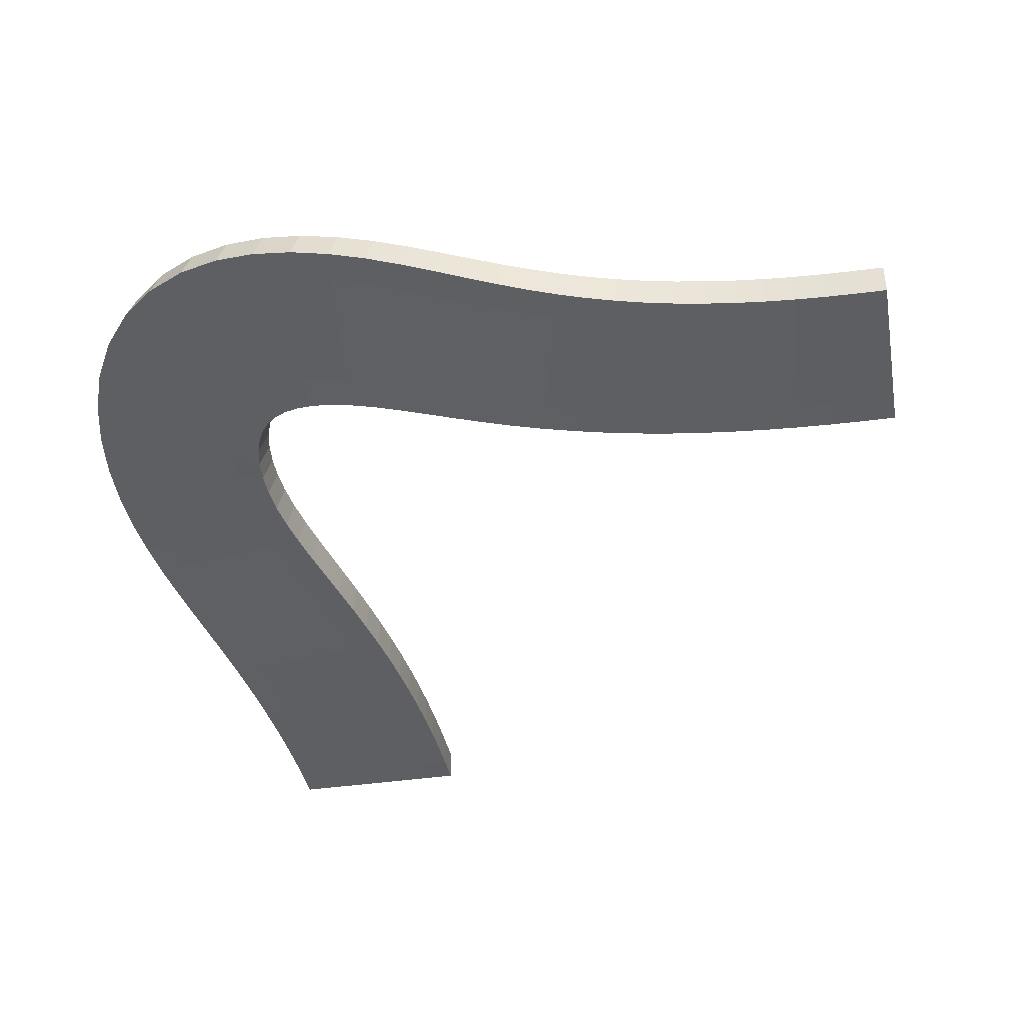
<metadata>
{"format":"obj","ext":"obj","renderer":"f3d","projection":"perspective","resolution":1024,"background":"white","views":[{"elev":-39.3,"azim":-169.5,"up":"+Y"}]}
</metadata>
<code>
o Cube_Cube.001
v 67 34 -63
v 67 34.5 -63
v 67.07 34.01 -65.07
v 67.07 34.51 -65.06
v 69 34 -63
v 69 34.5 -63
v 69.07 34.03 -64.92
v 69.06 34.53 -64.91
v 69.56 34.53 -64.88
v 69.57 34.03 -64.89
v 69.5 34 -63
v 69.5 34.5 -63
v 66.57 34.01 -65.1
v 66.5 34 -63
v 66.5 34.5 -63
v 66.57 34.51 -65.09
v 67.02 34 -64.03
v 67.02 34.5 -64.03
v 69.02 34.01 -63.96
v 69.02 34.51 -63.96
v 69.52 34.01 -63.95
v 69.52 34.51 -63.94
v 66.52 34 -64.05
v 66.52 34.5 -64.04
v 67.01 34 -63.51
v 69.01 34.5 -63.48
v 69.51 34.5 -63.47
v 66.51 34 -63.52
v 67.01 34.5 -63.51
v 69.01 34 -63.48
v 69.51 34 -63.47
v 66.51 34.5 -63.52
v 67.04 34.51 -64.54
v 69.04 34.01 -64.45
v 69.54 34.02 -64.42
v 66.54 34.5 -64.57
v 67.04 34.01 -64.55
v 69.04 34.51 -64.44
v 69.53 34.52 -64.41
v 66.54 34 -64.57
v 67.07 34.01 -65.07
v 67.07 34.51 -65.06
v 67.31 34.06 -67.14
v 67.3 34.56 -67.12
v 69.07 34.03 -64.92
v 69.06 34.53 -64.91
v 69.29 34.12 -66.81
v 69.27 34.62 -66.78
v 69.76 34.63 -66.7
v 69.78 34.13 -66.73
v 69.57 34.03 -64.89
v 69.56 34.53 -64.88
v 66.82 34.05 -67.22
v 66.57 34.01 -65.1
v 66.57 34.51 -65.09
v 66.8 34.55 -67.2
v 67.17 34.03 -66.1
v 67.16 34.53 -66.09
v 69.15 34.06 -65.87
v 69.14 34.56 -65.86
v 69.65 34.07 -65.81
v 69.64 34.57 -65.8
v 66.67 34.02 -66.16
v 66.66 34.52 -66.14
v 67.11 34.02 -65.58
v 69.1 34.54 -65.39
v 69.6 34.55 -65.34
v 66.62 34.02 -65.63
v 67.11 34.52 -65.57
v 69.11 34.04 -65.4
v 69.6 34.05 -65.35
v 66.61 34.51 -65.62
v 67.22 34.54 -66.6
v 69.21 34.09 -66.34
v 69.71 34.1 -66.27
v 66.73 34.53 -66.67
v 67.23 34.05 -66.62
v 69.2 34.59 -66.32
v 69.7 34.6 -66.25
v 66.74 34.03 -66.69
v 67.31 34.06 -67.14
v 67.3 34.56 -67.12
v 67.76 34.19 -69.18
v 67.72 34.69 -69.13
v 69.29 34.12 -66.81
v 69.27 34.62 -66.78
v 69.69 34.33 -68.65
v 69.64 34.82 -68.6
v 70.12 34.85 -68.47
v 70.17 34.36 -68.52
v 69.78 34.13 -66.73
v 69.76 34.63 -66.7
v 67.28 34.16 -69.31
v 66.82 34.05 -67.22
v 66.8 34.55 -67.2
v 67.24 34.66 -69.27
v 67.52 34.12 -68.17
v 67.48 34.61 -68.14
v 69.47 34.2 -67.73
v 69.43 34.7 -67.7
v 69.95 34.23 -67.62
v 69.92 34.72 -67.59
v 67.03 34.09 -68.28
v 67 34.59 -68.24
v 67.41 34.09 -67.66
v 69.35 34.66 -67.24
v 69.84 34.67 -67.15
v 66.92 34.07 -67.75
v 67.38 34.58 -67.63
v 69.37 34.16 -67.27
v 69.86 34.18 -67.18
v 66.89 34.57 -67.72
v 67.6 34.65 -68.64
v 69.57 34.26 -68.19
v 70.06 34.29 -68.07
v 67.11 34.62 -68.76
v 67.64 34.15 -68.68
v 69.53 34.76 -68.15
v 70.02 34.78 -68.03
v 67.15 34.12 -68.8
v 67.76 34.19 -69.18
v 67.72 34.69 -69.13
v 68.27 34.44 -71.06
v 68.19 34.92 -70.98
v 69.69 34.33 -68.65
v 69.64 34.82 -68.6
v 70.2 34.71 -70.58
v 70.11 35.19 -70.5
v 70.59 35.26 -70.38
v 70.68 34.78 -70.46
v 70.17 34.36 -68.52
v 70.12 34.85 -68.47
v 67.79 34.37 -71.18
v 67.28 34.16 -69.31
v 67.24 34.66 -69.27
v 67.7 34.85 -71.1
v 68.04 34.3 -70.15
v 67.97 34.79 -70.09
v 69.95 34.49 -69.59
v 69.88 34.98 -69.52
v 70.42 34.54 -69.45
v 70.36 35.03 -69.38
v 67.56 34.25 -70.29
v 67.49 34.75 -70.23
v 67.9 34.24 -69.67
v 69.76 34.9 -69.06
v 70.24 34.94 -68.92
v 67.42 34.2 -69.81
v 67.84 34.74 -69.62
v 69.82 34.4 -69.11
v 70.29 34.44 -68.98
v 67.37 34.7 -69.76
v 68.09 34.86 -70.54
v 70.08 34.59 -70.07
v 70.56 34.65 -69.94
v 67.61 34.8 -70.68
v 68.16 34.37 -70.61
v 70 35.08 -70
v 70.48 35.14 -69.87
v 67.69 34.31 -70.75
v 68.27 34.44 -71.06
v 68.19 34.92 -70.98
v 68.39 34.72 -72.66
v 68.27 35.2 -72.55
v 70.2 34.71 -70.58
v 70.11 35.19 -70.5
v 70.31 35.23 -72.85
v 70.2 35.7 -72.75
v 70.68 35.83 -72.79
v 70.79 35.36 -72.9
v 70.68 34.78 -70.46
v 70.59 35.26 -70.38
v 67.91 34.6 -72.62
v 67.79 34.37 -71.18
v 67.7 34.85 -71.1
v 67.79 35.07 -72.51
v 68.41 34.58 -71.89
v 68.3 35.06 -71.8
v 70.36 34.97 -71.67
v 70.25 35.45 -71.58
v 70.85 35.06 -71.62
v 70.74 35.54 -71.52
v 67.92 34.49 -71.95
v 67.82 34.97 -71.85
v 68.36 34.51 -71.49
v 70.2 35.32 -71.03
v 70.68 35.4 -70.94
v 67.87 34.43 -71.58
v 68.26 34.99 -71.4
v 70.3 34.83 -71.11
v 70.78 34.91 -71.02
v 67.78 34.91 -71.49
v 68.31 35.13 -72.19
v 70.37 35.1 -72.26
v 70.86 35.21 -72.25
v 67.82 35.02 -72.19
v 68.42 34.66 -72.29
v 70.26 35.58 -72.15
v 70.75 35.69 -72.15
v 67.93 34.55 -72.3
v 68.39 34.72 -72.66
v 68.27 35.2 -72.55
v 67.84 34.86 -73.84
v 67.72 35.33 -73.72
v 70.31 35.23 -72.85
v 70.2 35.7 -72.75
v 69.18 35.53 -75.18
v 69.06 36 -75.06
v 69.39 36.17 -75.39
v 69.51 35.7 -75.51
v 70.79 35.36 -72.9
v 70.68 35.83 -72.79
v 67.51 34.69 -73.51
v 67.91 34.6 -72.62
v 67.79 35.07 -72.51
v 67.39 35.16 -73.39
v 68.2 34.82 -73.33
v 68.08 35.29 -73.21
v 69.95 35.44 -74.07
v 69.83 35.91 -73.95
v 70.39 35.6 -74.25
v 70.27 36.07 -74.14
v 67.76 34.67 -73.15
v 67.64 35.14 -73.03
v 68.31 34.78 -73.01
v 70.06 35.82 -73.35
v 70.53 35.96 -73.46
v 67.85 34.64 -72.9
v 68.2 35.25 -72.9
v 70.18 35.35 -73.46
v 70.65 35.49 -73.57
v 67.73 35.11 -72.79
v 67.92 35.32 -73.49
v 69.62 35.51 -74.65
v 70.01 35.67 -74.91
v 67.53 35.16 -73.23
v 68.04 34.85 -73.61
v 69.5 35.98 -74.53
v 69.89 36.14 -74.79
v 67.65 34.68 -73.35
v 67.84 34.86 -73.84
v 67.72 35.33 -73.72
v 66.66 34.72 -74.39
v 66.55 35.2 -74.27
v 69.18 35.53 -75.18
v 69.06 36 -75.06
v 66.85 35.23 -76.31
v 66.75 35.7 -76.2
v 66.79 35.83 -76.68
v 66.9 35.36 -76.79
v 69.51 35.7 -75.51
v 69.39 36.17 -75.39
v 66.62 34.6 -73.91
v 67.51 34.69 -73.51
v 67.39 35.16 -73.39
v 66.51 35.07 -73.79
v 67.33 34.82 -74.2
v 67.21 35.29 -74.08
v 68.07 35.44 -75.95
v 67.95 35.91 -75.83
v 68.25 35.6 -76.39
v 68.14 36.07 -76.27
v 67.15 34.67 -73.76
v 67.03 35.14 -73.64
v 67.61 34.85 -74.04
v 68.53 35.98 -75.5
v 68.79 36.14 -75.89
v 67.35 34.68 -73.65
v 67.49 35.32 -73.92
v 68.65 35.51 -75.62
v 68.91 35.67 -76.01
v 67.23 35.16 -73.53
v 66.9 35.25 -74.2
v 67.46 35.35 -76.18
v 67.57 35.49 -76.65
v 66.79 35.11 -73.73
v 67.01 34.78 -74.31
v 67.35 35.82 -76.06
v 67.46 35.96 -76.53
v 66.9 34.64 -73.85
v 66.66 34.72 -74.39
v 66.55 35.2 -74.27
v 65.06 34.44 -74.27
v 64.98 34.92 -74.19
v 66.85 35.23 -76.31
v 66.75 35.7 -76.2
v 64.58 34.71 -76.2
v 64.5 35.19 -76.11
v 64.38 35.26 -76.59
v 64.46 34.78 -76.68
v 66.9 35.36 -76.79
v 66.79 35.83 -76.68
v 65.18 34.37 -73.79
v 66.62 34.6 -73.91
v 66.51 35.07 -73.79
v 65.1 34.85 -73.7
v 65.89 34.58 -74.41
v 65.8 35.06 -74.3
v 65.67 34.97 -76.36
v 65.58 35.45 -76.25
v 65.62 35.06 -76.85
v 65.52 35.54 -76.74
v 65.95 34.49 -73.92
v 65.86 34.97 -73.82
v 66.29 34.66 -74.42
v 66.15 35.58 -76.26
v 66.15 35.69 -76.75
v 66.3 34.55 -73.93
v 66.19 35.13 -74.31
v 66.26 35.1 -76.37
v 66.25 35.21 -76.86
v 66.19 35.02 -73.82
v 65.4 34.99 -74.26
v 65.11 34.83 -76.3
v 65.02 34.91 -76.78
v 65.49 34.91 -73.78
v 65.49 34.51 -74.36
v 65.03 35.32 -76.2
v 64.94 35.4 -76.68
v 65.58 34.43 -73.87
v 65.06 34.44 -74.27
v 64.98 34.92 -74.19
v 63.18 34.19 -73.76
v 63.13 34.69 -73.72
v 64.58 34.71 -76.2
v 64.5 35.19 -76.11
v 62.65 34.33 -75.69
v 62.6 34.82 -75.64
v 62.47 34.85 -76.12
v 62.52 34.36 -76.17
v 64.46 34.78 -76.68
v 64.38 35.26 -76.59
v 63.31 34.16 -73.28
v 65.18 34.37 -73.79
v 65.1 34.85 -73.7
v 63.27 34.66 -73.24
v 64.15 34.3 -74.04
v 64.09 34.79 -73.97
v 63.59 34.49 -75.95
v 63.52 34.98 -75.88
v 63.45 34.54 -76.42
v 63.38 35.03 -76.36
v 64.29 34.25 -73.56
v 64.23 34.75 -73.49
v 64.61 34.37 -74.16
v 64 35.08 -76
v 63.87 35.14 -76.48
v 64.75 34.31 -73.69
v 64.54 34.86 -74.09
v 64.07 34.59 -76.08
v 63.94 34.65 -76.56
v 64.68 34.8 -73.61
v 63.62 34.74 -73.84
v 63.11 34.4 -75.82
v 62.98 34.44 -76.29
v 63.76 34.7 -73.37
v 63.67 34.24 -73.9
v 63.06 34.9 -75.76
v 62.92 34.94 -76.24
v 63.81 34.2 -73.42
v 63.18 34.19 -73.76
v 63.13 34.69 -73.72
v 61.14 34.06 -73.31
v 61.12 34.56 -73.3
v 62.65 34.33 -75.69
v 62.6 34.82 -75.64
v 60.81 34.12 -75.29
v 60.78 34.62 -75.27
v 60.7 34.63 -75.76
v 60.73 34.13 -75.78
v 62.52 34.36 -76.17
v 62.47 34.85 -76.12
v 61.22 34.05 -72.82
v 63.31 34.16 -73.28
v 63.27 34.66 -73.24
v 61.2 34.55 -72.8
v 62.17 34.12 -73.52
v 62.14 34.61 -73.48
v 61.73 34.2 -75.47
v 61.7 34.7 -75.43
v 61.62 34.23 -75.95
v 61.59 34.72 -75.92
v 62.28 34.09 -73.03
v 62.25 34.59 -73
v 62.68 34.15 -73.64
v 62.15 34.76 -75.53
v 62.03 34.78 -76.02
v 62.8 34.12 -73.15
v 62.64 34.65 -73.6
v 62.19 34.26 -75.57
v 62.07 34.29 -76.06
v 62.76 34.62 -73.11
v 61.63 34.58 -73.38
v 61.27 34.16 -75.37
v 61.18 34.18 -75.86
v 61.72 34.57 -72.89
v 61.66 34.09 -73.41
v 61.24 34.66 -75.35
v 61.15 34.67 -75.84
v 61.75 34.07 -72.92
v 61.14 34.06 -73.31
v 61.12 34.56 -73.3
v 59.07 34.01 -73.07
v 59.06 34.51 -73.07
v 60.81 34.12 -75.29
v 60.78 34.62 -75.27
v 58.92 34.03 -75.07
v 58.91 34.53 -75.06
v 58.88 34.53 -75.56
v 58.89 34.03 -75.57
v 60.73 34.13 -75.78
v 60.7 34.63 -75.76
v 59.1 34.01 -72.57
v 61.22 34.05 -72.82
v 61.2 34.55 -72.8
v 59.09 34.51 -72.57
v 60.1 34.03 -73.17
v 60.09 34.53 -73.16
v 59.87 34.06 -75.15
v 59.86 34.56 -75.14
v 59.81 34.07 -75.65
v 59.8 34.57 -75.64
v 60.16 34.02 -72.67
v 60.14 34.52 -72.66
v 60.62 34.05 -73.23
v 60.32 34.59 -75.2
v 60.25 34.6 -75.7
v 60.69 34.03 -72.74
v 60.6 34.54 -73.22
v 60.34 34.09 -75.21
v 60.27 34.1 -75.71
v 60.67 34.53 -72.73
v 59.57 34.52 -73.11
v 59.4 34.04 -75.11
v 59.35 34.05 -75.6
v 59.62 34.51 -72.61
v 59.58 34.02 -73.11
v 59.39 34.54 -75.1
v 59.34 34.55 -75.6
v 59.63 34.02 -72.62
v 59.07 34.01 -73.07
v 59.06 34.51 -73.07
v 57 34 -73
v 57 34.5 -73
v 58.92 34.03 -75.07
v 58.91 34.53 -75.06
v 57 34 -75
v 57 34.5 -75
v 57 34.5 -75.5
v 57 34 -75.5
v 58.89 34.03 -75.57
v 58.88 34.53 -75.56
v 57 34 -72.5
v 59.1 34.01 -72.57
v 59.09 34.51 -72.57
v 57 34.5 -72.5
v 58.03 34 -73.02
v 58.03 34.5 -73.02
v 57.96 34.01 -75.02
v 57.96 34.51 -75.02
v 57.95 34.01 -75.52
v 57.94 34.51 -75.52
v 58.05 34 -72.52
v 58.04 34.5 -72.52
v 58.55 34.01 -73.04
v 58.44 34.51 -75.04
v 58.41 34.52 -75.53
v 58.57 34 -72.54
v 58.54 34.51 -73.04
v 58.45 34.01 -75.04
v 58.42 34.02 -75.54
v 58.57 34.5 -72.54
v 57.51 34.5 -73.01
v 57.48 34 -75.01
v 57.48 34 -75.51
v 57.52 34.5 -72.51
v 57.52 34 -73.01
v 57.48 34.5 -75.01
v 57.47 34.5 -75.51
v 57.52 34 -72.51
f 26 29 2 6
f 38 33 18 20
f 20 18 29 26
f 8 4 33 38
f 66 69 42 46
f 78 73 58 60
f 60 58 69 66
f 48 44 73 78
f 106 109 82 86
f 118 113 98 100
f 100 98 109 106
f 88 84 113 118
f 146 149 122 126
f 158 153 138 140
f 140 138 149 146
f 128 124 153 158
f 186 189 162 166
f 198 193 178 180
f 180 178 189 186
f 168 164 193 198
f 226 229 202 206
f 238 233 218 220
f 220 218 229 226
f 208 204 233 238
f 266 269 242 246
f 278 273 258 260
f 260 258 269 266
f 248 244 273 278
f 306 309 282 286
f 318 313 298 300
f 300 298 309 306
f 288 284 313 318
f 346 349 322 326
f 358 353 338 340
f 340 338 349 346
f 328 324 353 358
f 386 389 362 366
f 398 393 378 380
f 380 378 389 386
f 368 364 393 398
f 426 429 402 406
f 438 433 418 420
f 420 418 429 426
f 408 404 433 438
f 466 469 442 446
f 478 473 458 460
f 460 458 469 466
f 448 444 473 478
f 26 6 12 27
f 31 27 12 11
f 34 7 10 35
f 40 36 16 13
f 33 4 16 36
f 25 1 14 28
f 37 17 23 40
f 29 18 24 32
f 28 32 24 23
f 30 19 21 31
f 35 39 22 21
f 38 20 22 39
f 5 30 31 11
f 14 15 32 28
f 2 29 32 15
f 17 25 28 23
f 21 22 27 31
f 20 26 27 22
f 8 38 39 9
f 10 9 39 35
f 3 37 40 13
f 18 33 36 24
f 23 24 36 40
f 19 34 35 21
f 66 46 52 67
f 71 67 52 51
f 74 47 50 75
f 80 76 56 53
f 73 44 56 76
f 65 41 54 68
f 77 57 63 80
f 69 58 64 72
f 68 72 64 63
f 70 59 61 71
f 75 79 62 61
f 78 60 62 79
f 45 70 71 51
f 54 55 72 68
f 42 69 72 55
f 57 65 68 63
f 61 62 67 71
f 60 66 67 62
f 48 78 79 49
f 50 49 79 75
f 43 77 80 53
f 58 73 76 64
f 63 64 76 80
f 59 74 75 61
f 106 86 92 107
f 111 107 92 91
f 114 87 90 115
f 120 116 96 93
f 113 84 96 116
f 105 81 94 108
f 117 97 103 120
f 109 98 104 112
f 108 112 104 103
f 110 99 101 111
f 115 119 102 101
f 118 100 102 119
f 85 110 111 91
f 94 95 112 108
f 82 109 112 95
f 97 105 108 103
f 101 102 107 111
f 100 106 107 102
f 88 118 119 89
f 90 89 119 115
f 83 117 120 93
f 98 113 116 104
f 103 104 116 120
f 99 114 115 101
f 146 126 132 147
f 151 147 132 131
f 154 127 130 155
f 160 156 136 133
f 153 124 136 156
f 145 121 134 148
f 157 137 143 160
f 149 138 144 152
f 148 152 144 143
f 150 139 141 151
f 155 159 142 141
f 158 140 142 159
f 125 150 151 131
f 134 135 152 148
f 122 149 152 135
f 137 145 148 143
f 141 142 147 151
f 140 146 147 142
f 128 158 159 129
f 130 129 159 155
f 123 157 160 133
f 138 153 156 144
f 143 144 156 160
f 139 154 155 141
f 186 166 172 187
f 191 187 172 171
f 194 167 170 195
f 200 196 176 173
f 193 164 176 196
f 185 161 174 188
f 197 177 183 200
f 189 178 184 192
f 188 192 184 183
f 190 179 181 191
f 195 199 182 181
f 198 180 182 199
f 165 190 191 171
f 174 175 192 188
f 162 189 192 175
f 177 185 188 183
f 181 182 187 191
f 180 186 187 182
f 168 198 199 169
f 170 169 199 195
f 163 197 200 173
f 178 193 196 184
f 183 184 196 200
f 179 194 195 181
f 226 206 212 227
f 231 227 212 211
f 234 207 210 235
f 240 236 216 213
f 233 204 216 236
f 225 201 214 228
f 237 217 223 240
f 229 218 224 232
f 228 232 224 223
f 230 219 221 231
f 235 239 222 221
f 238 220 222 239
f 205 230 231 211
f 214 215 232 228
f 202 229 232 215
f 217 225 228 223
f 221 222 227 231
f 220 226 227 222
f 208 238 239 209
f 210 209 239 235
f 203 237 240 213
f 218 233 236 224
f 223 224 236 240
f 219 234 235 221
f 266 246 252 267
f 271 267 252 251
f 274 247 250 275
f 280 276 256 253
f 273 244 256 276
f 265 241 254 268
f 277 257 263 280
f 269 258 264 272
f 268 272 264 263
f 270 259 261 271
f 275 279 262 261
f 278 260 262 279
f 245 270 271 251
f 254 255 272 268
f 242 269 272 255
f 257 265 268 263
f 261 262 267 271
f 260 266 267 262
f 248 278 279 249
f 250 249 279 275
f 243 277 280 253
f 258 273 276 264
f 263 264 276 280
f 259 274 275 261
f 306 286 292 307
f 311 307 292 291
f 314 287 290 315
f 320 316 296 293
f 313 284 296 316
f 305 281 294 308
f 317 297 303 320
f 309 298 304 312
f 308 312 304 303
f 310 299 301 311
f 315 319 302 301
f 318 300 302 319
f 285 310 311 291
f 294 295 312 308
f 282 309 312 295
f 297 305 308 303
f 301 302 307 311
f 300 306 307 302
f 288 318 319 289
f 290 289 319 315
f 283 317 320 293
f 298 313 316 304
f 303 304 316 320
f 299 314 315 301
f 346 326 332 347
f 351 347 332 331
f 354 327 330 355
f 360 356 336 333
f 353 324 336 356
f 345 321 334 348
f 357 337 343 360
f 349 338 344 352
f 348 352 344 343
f 350 339 341 351
f 355 359 342 341
f 358 340 342 359
f 325 350 351 331
f 334 335 352 348
f 322 349 352 335
f 337 345 348 343
f 341 342 347 351
f 340 346 347 342
f 328 358 359 329
f 330 329 359 355
f 323 357 360 333
f 338 353 356 344
f 343 344 356 360
f 339 354 355 341
f 386 366 372 387
f 391 387 372 371
f 394 367 370 395
f 400 396 376 373
f 393 364 376 396
f 385 361 374 388
f 397 377 383 400
f 389 378 384 392
f 388 392 384 383
f 390 379 381 391
f 395 399 382 381
f 398 380 382 399
f 365 390 391 371
f 374 375 392 388
f 362 389 392 375
f 377 385 388 383
f 381 382 387 391
f 380 386 387 382
f 368 398 399 369
f 370 369 399 395
f 363 397 400 373
f 378 393 396 384
f 383 384 396 400
f 379 394 395 381
f 426 406 412 427
f 431 427 412 411
f 434 407 410 435
f 440 436 416 413
f 433 404 416 436
f 425 401 414 428
f 437 417 423 440
f 429 418 424 432
f 428 432 424 423
f 430 419 421 431
f 435 439 422 421
f 438 420 422 439
f 405 430 431 411
f 414 415 432 428
f 402 429 432 415
f 417 425 428 423
f 421 422 427 431
f 420 426 427 422
f 408 438 439 409
f 410 409 439 435
f 403 437 440 413
f 418 433 436 424
f 423 424 436 440
f 419 434 435 421
f 466 446 452 467
f 471 467 452 451
f 474 447 450 475
f 480 476 456 453
f 473 444 456 476
f 465 441 454 468
f 477 457 463 480
f 469 458 464 472
f 468 472 464 463
f 470 459 461 471
f 475 479 462 461
f 478 460 462 479
f 445 470 471 451
f 454 455 472 468
f 442 469 472 455
f 457 465 468 463
f 461 462 467 471
f 460 466 467 462
f 448 478 479 449
f 450 449 479 475
f 443 477 480 453
f 458 473 476 464
f 463 464 476 480
f 459 474 475 461
f 25 30 5 1
f 37 34 19 17
f 17 19 30 25
f 3 7 34 37
f 65 70 45 41
f 77 74 59 57
f 57 59 70 65
f 43 47 74 77
f 105 110 85 81
f 117 114 99 97
f 97 99 110 105
f 83 87 114 117
f 145 150 125 121
f 157 154 139 137
f 137 139 150 145
f 123 127 154 157
f 185 190 165 161
f 197 194 179 177
f 177 179 190 185
f 163 167 194 197
f 225 230 205 201
f 237 234 219 217
f 217 219 230 225
f 203 207 234 237
f 265 270 245 241
f 277 274 259 257
f 257 259 270 265
f 243 247 274 277
f 305 310 285 281
f 317 314 299 297
f 297 299 310 305
f 283 287 314 317
f 345 350 325 321
f 357 354 339 337
f 337 339 350 345
f 323 327 354 357
f 385 390 365 361
f 397 394 379 377
f 377 379 390 385
f 363 367 394 397
f 425 430 405 401
f 437 434 419 417
f 417 419 430 425
f 403 407 434 437
f 465 470 445 441
f 477 474 459 457
f 457 459 470 465
f 443 447 474 477
o NurbsPath
v 68 34 -63
v 68.01 34 -63.81
v 68.04 34.01 -64.55
v 68.08 34.02 -65.23
v 68.14 34.04 -65.85
v 68.21 34.06 -66.41
v 68.29 34.09 -66.94
v 68.38 34.12 -67.42
v 68.47 34.15 -67.86
v 68.56 34.19 -68.27
v 68.66 34.23 -68.65
v 68.75 34.27 -69
v 68.84 34.31 -69.34
v 68.93 34.36 -69.65
v 69.01 34.41 -69.95
v 69.09 34.46 -70.23
v 69.16 34.51 -70.5
v 69.23 34.56 -70.77
v 69.28 34.61 -71.02
v 69.33 34.66 -71.27
v 69.36 34.72 -71.51
v 69.38 34.77 -71.75
v 69.4 34.82 -71.98
v 69.4 34.86 -72.21
v 69.39 34.91 -72.43
v 69.37 34.95 -72.65
v 69.34 35 -72.86
v 69.3 35.03 -73.06
v 69.25 35.07 -73.26
v 69.18 35.1 -73.46
v 69.11 35.13 -73.64
v 69.02 35.15 -73.82
v 68.93 35.17 -73.99
v 68.82 35.18 -74.15
v 68.71 35.19 -74.3
v 68.58 35.19 -74.45
v 68.45 35.19 -74.58
v 68.3 35.19 -74.71
v 68.15 35.18 -74.82
v 67.99 35.17 -74.93
v 67.82 35.15 -75.02
v 67.64 35.13 -75.11
v 67.46 35.1 -75.18
v 67.26 35.07 -75.25
v 67.06 35.03 -75.3
v 66.86 35 -75.34
v 66.65 34.95 -75.37
v 66.43 34.91 -75.39
v 66.21 34.86 -75.4
v 65.98 34.82 -75.4
v 65.75 34.77 -75.38
v 65.51 34.72 -75.36
v 65.27 34.66 -75.33
v 65.02 34.61 -75.28
v 64.77 34.56 -75.23
v 64.5 34.51 -75.16
v 64.23 34.46 -75.09
v 63.95 34.41 -75.01
v 63.65 34.36 -74.93
v 63.34 34.31 -74.84
v 63 34.27 -74.75
v 62.65 34.23 -74.66
v 62.27 34.19 -74.56
v 61.86 34.15 -74.47
v 61.42 34.12 -74.38
v 60.94 34.09 -74.29
v 60.41 34.06 -74.21
v 59.85 34.04 -74.14
v 59.23 34.02 -74.08
v 58.55 34.01 -74.04
v 57.81 34 -74.01
v 57 34 -74
l 481 482
l 482 483
l 483 484
l 484 485
l 485 486
l 486 487
l 487 488
l 488 489
l 489 490
l 490 491
l 491 492
l 492 493
l 493 494
l 494 495
l 495 496
l 496 497
l 497 498
l 498 499
l 499 500
l 500 501
l 501 502
l 502 503
l 503 504
l 504 505
l 505 506
l 506 507
l 507 508
l 508 509
l 509 510
l 510 511
l 511 512
l 512 513
l 513 514
l 514 515
l 515 516
l 516 517
l 517 518
l 518 519
l 519 520
l 520 521
l 521 522
l 522 523
l 523 524
l 524 525
l 525 526
l 526 527
l 527 528
l 528 529
l 529 530
l 530 531
l 531 532
l 532 533
l 533 534
l 534 535
l 535 536
l 536 537
l 537 538
l 538 539
l 539 540
l 540 541
l 541 542
l 542 543
l 543 544
l 544 545
l 545 546
l 546 547
l 547 548
l 548 549
l 549 550
l 550 551
l 551 552

</code>
